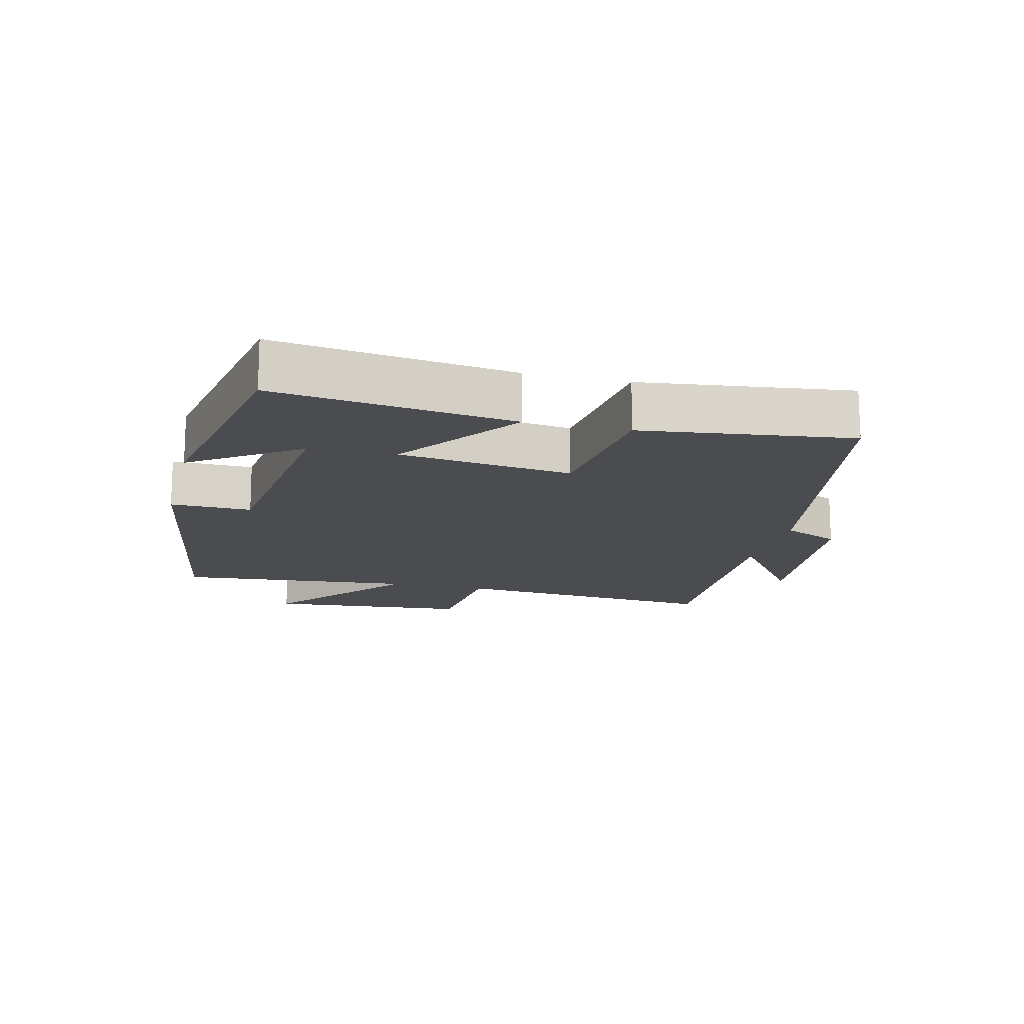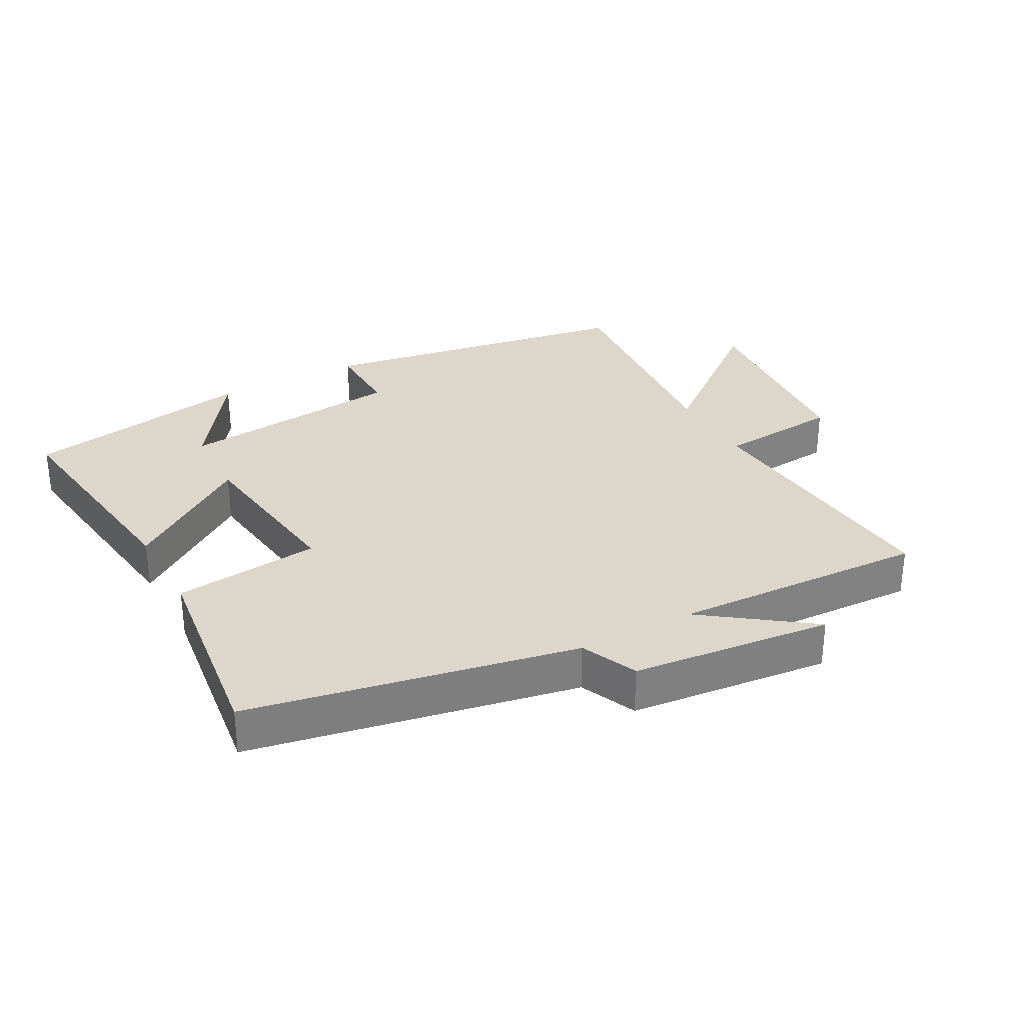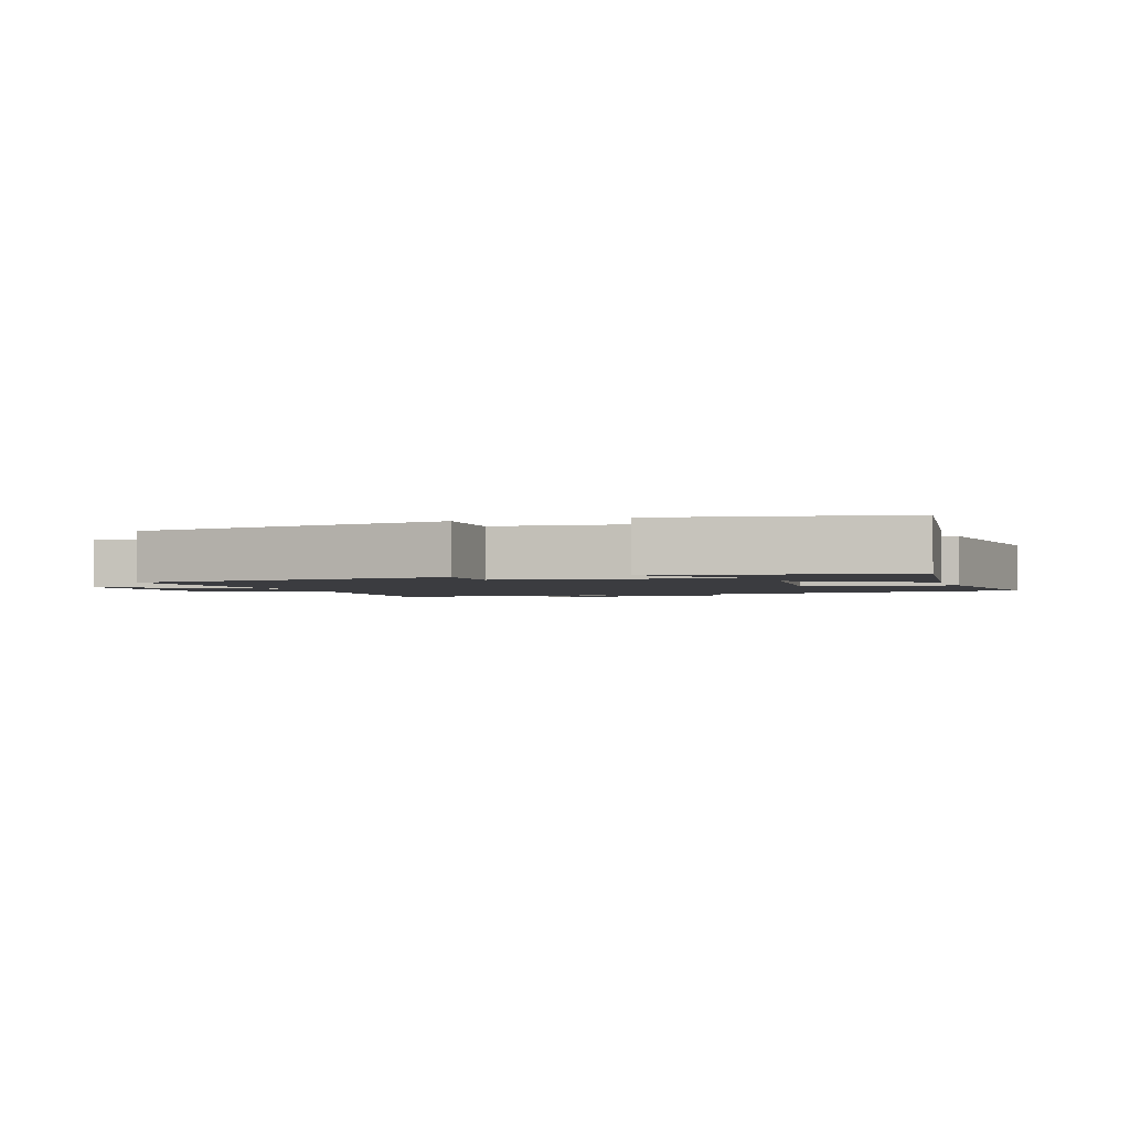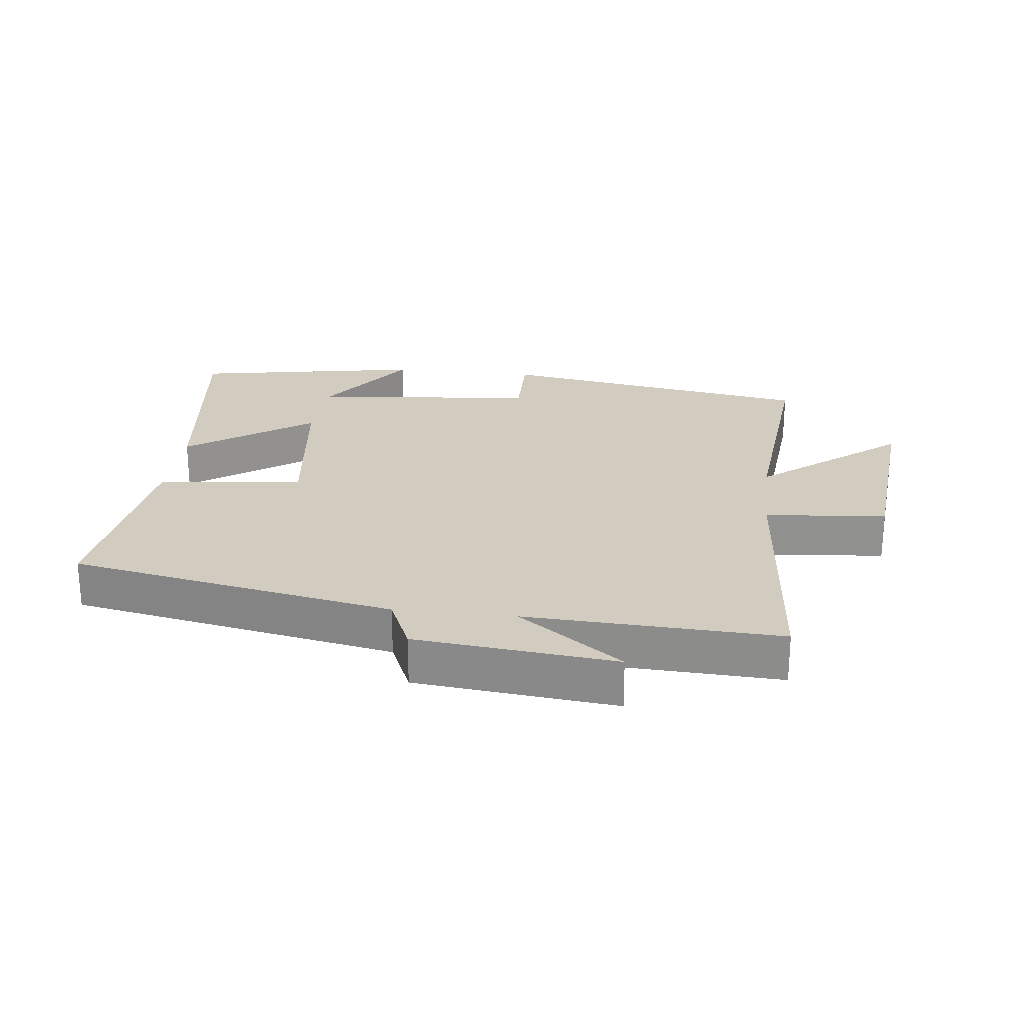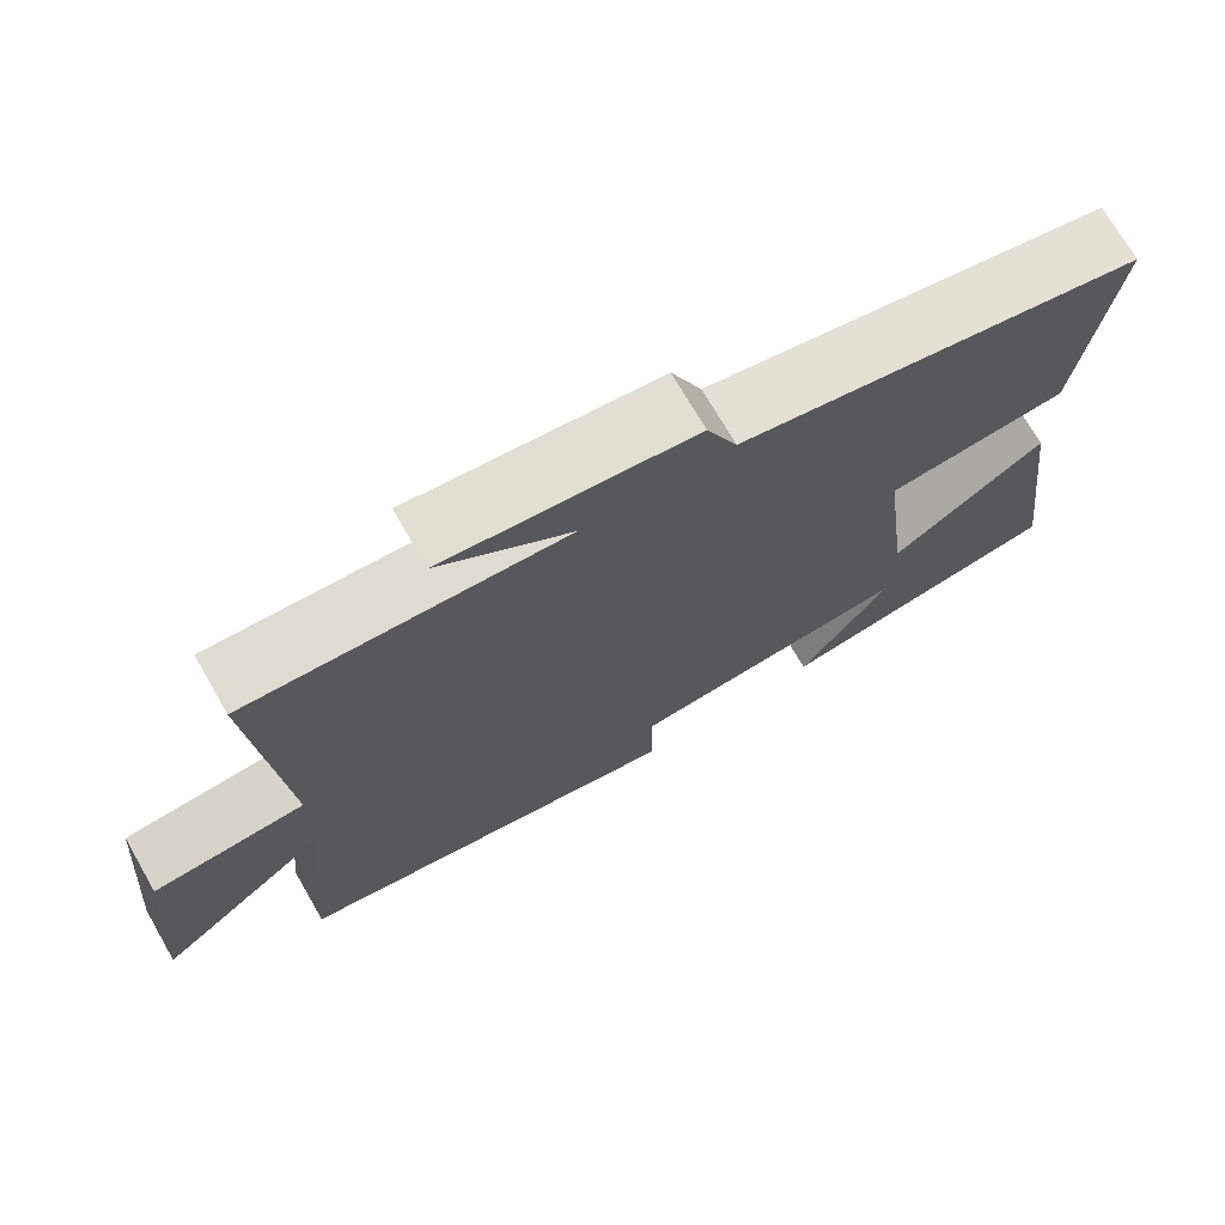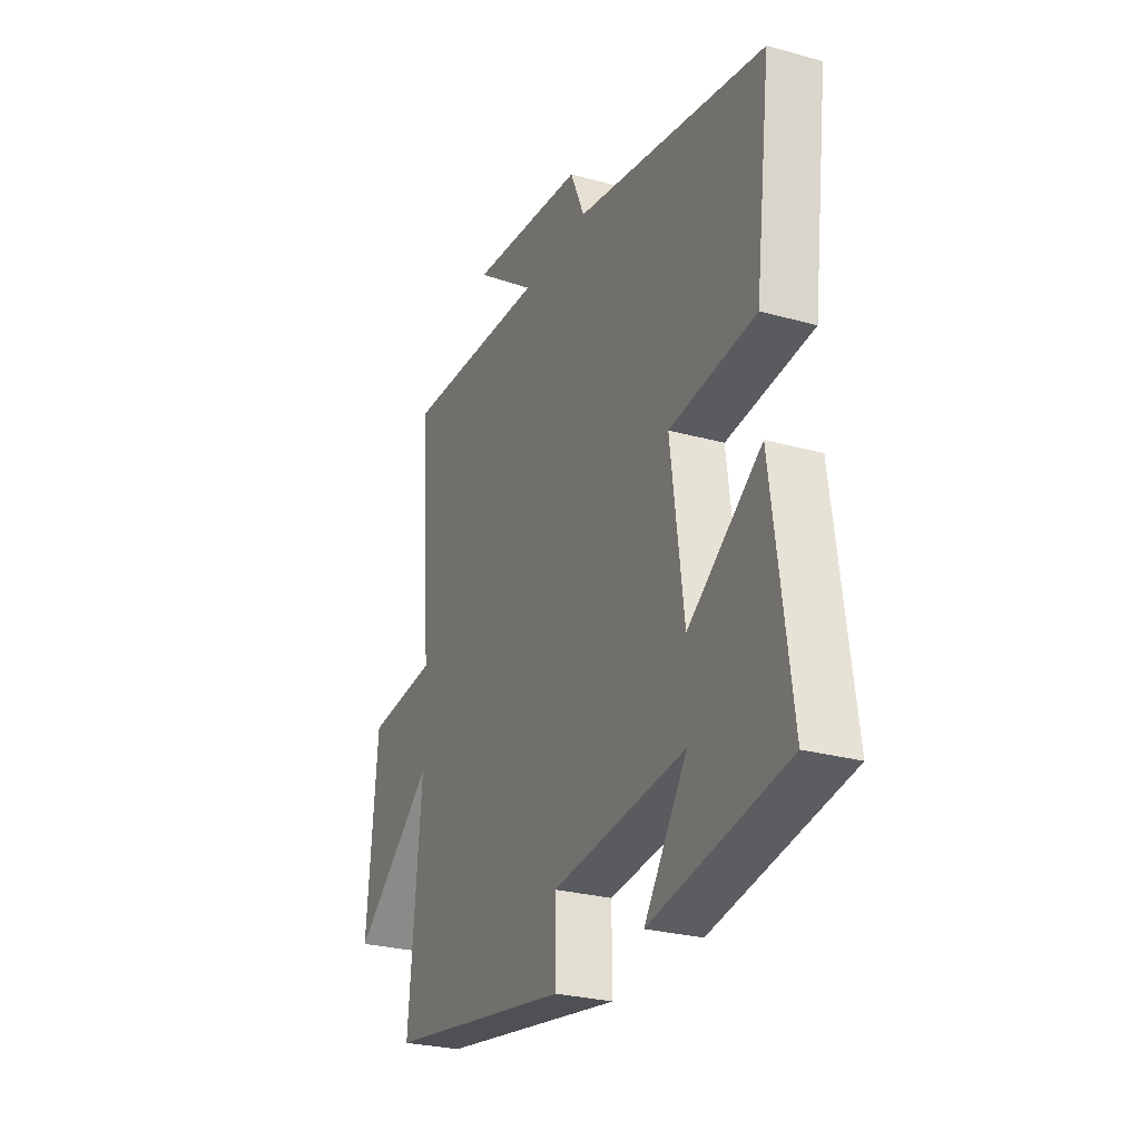
<metadata>
{"format":"obj","ext":"obj","renderer":"f3d","projection":"perspective","resolution":1024,"background":"white","views":[{"elev":-15.1,"azim":-104.0,"up":"+Y"},{"elev":30.6,"azim":-28.6,"up":"+Y"},{"elev":-2.1,"azim":-161.1,"up":"+Y"},{"elev":24.2,"azim":6.7,"up":"+Y"},{"elev":71.7,"azim":150.0,"up":"+Z"},{"elev":-27.1,"azim":-113.3,"up":"+Z"}]}
</metadata>
<code>
v 0.534 0.07 0.517
v 0.5 0.07 0.101
v 0.688 0.07 0.084
v 0.716 0.07 -0.228
v 0.5 0.07 -0.055
v 0.534 0.07 -0.419
v 0.043 0.07 -0.5
v 0.045 0.07 -0.376
v -0.305 0.07 -0.338
v -0.193 0.07 -0.5
v -0.548 0.07 -0.436
v -0.5 0.07 -0.072
v -0.309 0.07 -0.207
v -0.275 0.07 0.059
v -0.5 0.07 0.084
v -0.541 0.07 0.404
v -0.04 0.07 0.5
v -0.002 0.07 0.587
v 0.306 0.07 0.619
v 0.144 0.07 0.5
v 0.534 0 0.517
v 0.5 0 0.101
v 0.688 0 0.084
v 0.716 0 -0.228
v 0.5 0 -0.055
v 0.534 0 -0.419
v 0.043 0 -0.5
v 0.045 0 -0.376
v -0.305 0 -0.338
v -0.193 0 -0.5
v -0.548 0 -0.436
v -0.5 0 -0.072
v -0.309 0 -0.207
v -0.275 0 0.059
v -0.5 0 0.084
v -0.541 0 0.404
v -0.04 0 0.5
v -0.002 0 0.587
v 0.306 0 0.619
v 0.144 0 0.5
f 17 18 19 20
f 16 17 20
f 15 16 20
f 14 15 20
f 20 1 2
f 14 20 2
f 13 14 2
f 11 12 13
f 9 10 11
f 13 2 3
f 11 13 3
f 9 11 3
f 5 6 7 8
f 5 8 9 3
f 3 4 5
f 40 39 38 37
f 40 37 36
f 40 36 35
f 40 35 34
f 22 21 40
f 22 40 34
f 22 34 33
f 33 32 31
f 31 30 29
f 23 22 33
f 23 33 31
f 23 31 29
f 28 27 26 25
f 23 29 28 25
f 25 24 23
f 1 21 22 2
f 2 22 23 3
f 3 23 24 4
f 4 24 25 5
f 5 25 26 6
f 6 26 27 7
f 7 27 28 8
f 8 28 29 9
f 9 29 30 10
f 10 30 31 11
f 11 31 32 12
f 12 32 33 13
f 13 33 34 14
f 14 34 35 15
f 15 35 36 16
f 16 36 37 17
f 17 37 38 18
f 18 38 39 19
f 19 39 40 20
f 20 40 21 1

</code>
